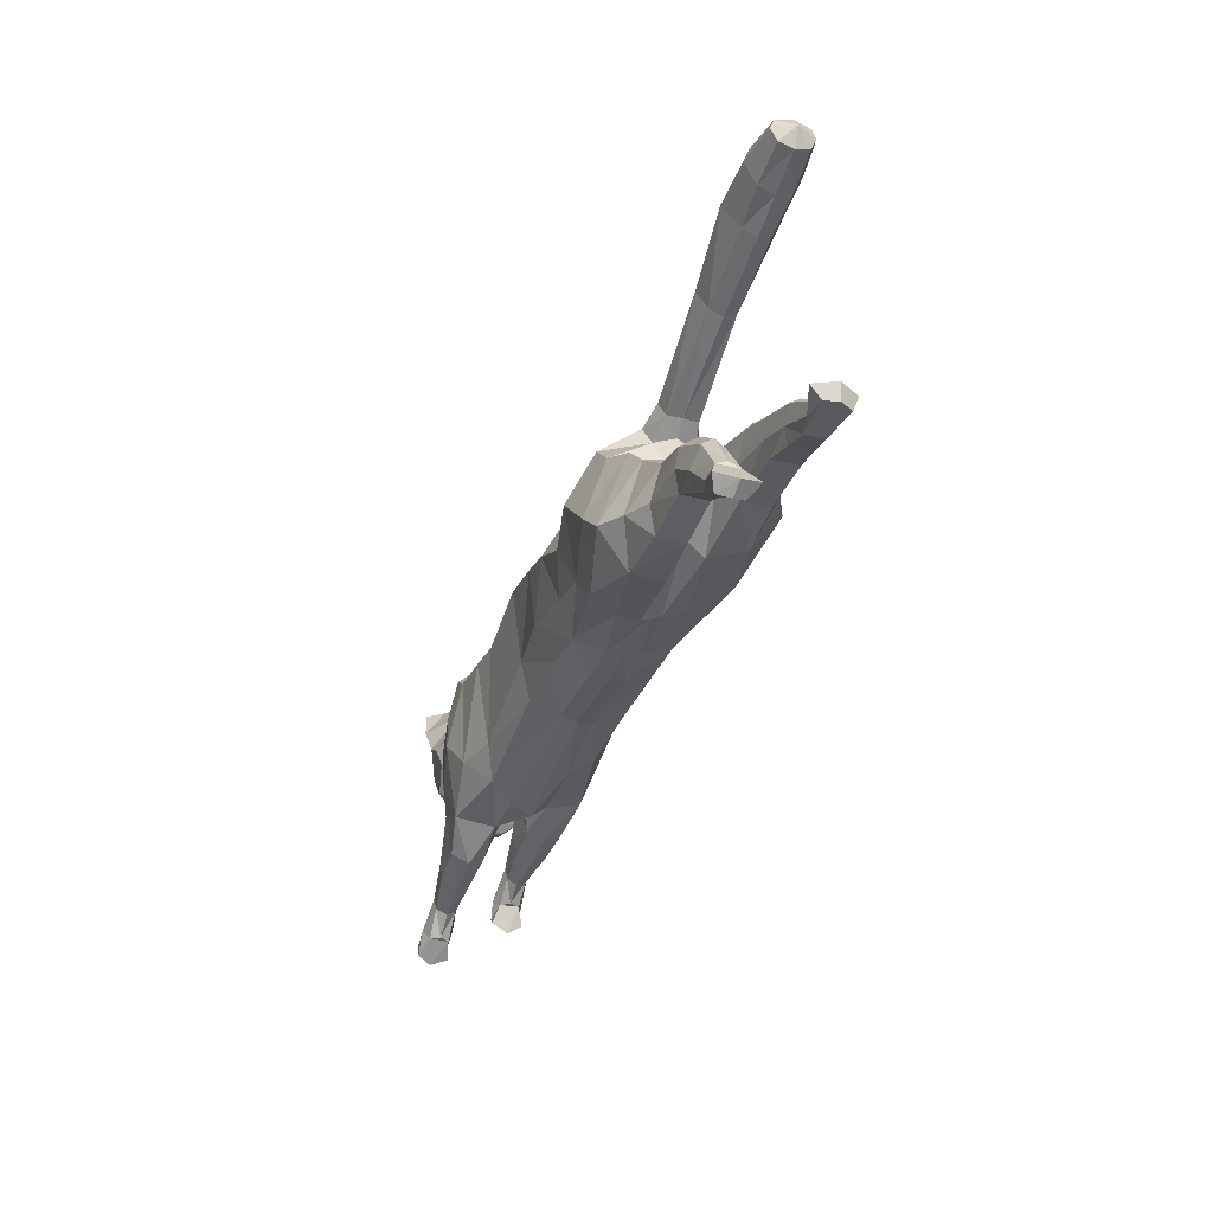
<metadata>
{"format":"obj","ext":"obj","renderer":"f3d","projection":"perspective","resolution":1024,"background":"white","views":[{"elev":-35.0,"azim":-108.3,"up":"+Y"}]}
</metadata>
<code>
o mesh_cat
v -0.198 0.1199 0.05751
v -0.1122 0.2158 0.02739
v -0.1996 0.1708 0.03927
v -0.1476 0.2069 0.01676
v -0.1694 0.1634 0.0144
v -0.153 0.2079 0.01043
v -0.1474 0.09814 0.04514
v -0.07715 0.2223 0.02407
v 0.03069 0.1093 0.03351
v 0.01665 0.222 0.01742
v 0.09579 0.1112 0.03351
v 0.06799 0.2166 0.01895
v -0.0296 0.1059 0.03351
v -0.01759 0.2212 0.01985
v 0.1641 0.1145 0.04464
v 0.09928 0.2154 0.02008
v 0.1788 0.1733 0.05355
v 0.1498 0.2238 0.01874
v 0.1725 0.1799 0.03693
v 0.1753 0.2252 0.02407
v 0.1963 0.1696 0.02538
v 0.2334 0.2173 0.03251
v 0.2209 0.1538 0.02556
v 0.2543 0.1959 0.04768
v 0.2417 0.1457 0.02536
v 0.276 0.1877 0.01857
v 0.249 0.1387 0.02169
v 0.2721 0.1698 0.01084
v 0.2707 0.1371 0.01136
v -0.04707 0.2199 0.02136
v -0.06792 0.1023 0.03351
v -0.1215 0.0859 0.006634
v 0.1819 0.1189 0.006519
v -0.2421 0.1122 0.03941
v -0.2419 0.1129 0.01057
v -0.2359 0.09392 0.03443
v -0.2359 0.09388 0.01448
v -0.2455 0.1392 0.03374
v -0.2455 0.1393 0.01503
v -0.2773 0.1062 0.03675
v -0.2778 0.1061 0.01328
v -0.2801 0.09101 0.03419
v -0.2805 0.09095 0.01512
v -0.2741 0.1226 0.03388
v -0.2743 0.1266 0.01639
v -0.3044 0.09494 0.03667
v -0.3042 0.09585 0.01437
v -0.3001 0.08483 0.03266
v -0.2998 0.08528 0.01702
v -0.3075 0.1112 0.03242
v -0.3075 0.1112 0.01718
v -0.3306 0.08198 0.03543
v -0.3315 0.08192 0.01574
v -0.3198 0.0787 0.03172
v -0.3198 0.07871 0.01802
v -0.3341 0.09057 0.03281
v -0.3341 0.09049 0.01693
v -0.3493 0.07573 0.03479
v -0.3511 0.07688 0.01639
v -0.3501 0.08693 0.03881
v -0.3505 0.08771 0.009355
v 0.1935 0.1021 0.03874
v 0.1957 0.1507 0.03871
v 0.2268 0.1278 0.03276
v 0.1957 0.103 0.01387
v 0.1986 0.1567 0.01469
v 0.226 0.1012 0.03771
v 0.226 0.1012 0.01522
v 0.2272 0.1313 0.01469
v 0.2594 0.1152 0.01916
v 0.2607 0.09817 0.01776
v 0.2606 0.1149 0.03057
v 0.2614 0.0975 0.03251
v 0.2851 0.0988 0.01622
v 0.2793 0.08466 0.01781
v 0.2852 0.09874 0.03291
v 0.2784 0.08502 0.03239
v 0.2941 0.07888 0.01498
v 0.2859 0.07199 0.01383
v 0.2944 0.07977 0.03663
v 0.2858 0.07236 0.03716
v -0.1772 0.1374 0.05975
v -0.1757 0.1777 0.04576
v -0.1678 0.1833 0.01452
v -0.1294 0.1163 0.04921
v 0.0319 0.1302 0.04166
v 0.07704 0.1381 0.04166
v -0.03083 0.1308 0.04836
v 0.1078 0.1423 0.05042
v 0.1537 0.1844 0.05789
v 0.1575 0.1912 0.04934
v 0.2017 0.1879 0.03391
v 0.232 0.1705 0.04441
v 0.2568 0.1448 0.02586
v -0.08913 0.1211 0.04836
v -0.1368 0.1692 0.06053
v -0.1038 0.1538 0.05454
v 0.02802 0.1742 0.05032
v 0.07551 0.1713 0.05033
v -0.02383 0.1784 0.05117
v 0.09677 0.1789 0.05319
v 0.137 0.1979 0.055
v 0.1652 0.2048 0.04611
v 0.2102 0.1996 0.03475
v 0.2429 0.1886 0.04648
v 0.2714 0.1788 0.04009
v 0.2695 0.1692 0.0228
v -0.05899 0.1695 0.05264
v -0.1534 0.1873 0.04611
v -0.161 0.1976 0.01899
v 0.1788 0.1484 0.051
v 0.1266 0.2196 0.01831
v 0.1903 0.1385 0.005455
v 0.1909 0.1312 0.04473
v 0.2265 0.1166 0.01111
v 0.2009 0.1347 0.007394
v 0.2265 0.1166 0.03863
v 0.2608 0.1062 0.01593
v 0.2622 0.1057 0.0342
v 0.2863 0.08994 0.01388
v 0.2862 0.09042 0.03664
v 0.1501 0.1587 0.05834
v 0.1225 0.1862 0.0559
v 0.2547 0.1323 0.01055
v 0.285 0.1548 0.004213
v 0.2736 0.1525 0.01992
v 0.2337 0.2273 0.01733
v 0.2645 0.2146 0.01969
v 0.2641 0.2154 0.05085
v 0.2636 0.2367 0.03645
v 0.2467 0.2332 0.02841
v 0.2674 0.2213 0.02609
v 0.273 0.2344 0.0377
v 0.2748 0.238 0.04812
v -0.1773 0.2067 0.01395
v -0.184 0.1928 0.01083
v -0.1733 0.216 0.01016
v -0.25 0.2371 0.01501
v -0.2565 0.2197 0.009324
v -0.2452 0.2509 0.009567
v -0.3071 0.2543 0.01973
v -0.3139 0.2324 0.009827
v -0.3023 0.271 0.01322
v -0.3421 0.256 0.01883
v -0.3432 0.2384 0.01123
v -0.3418 0.2695 0.01383
v -0.3727 0.2545 0.01441
v -0.3731 0.2447 0.01019
v -0.3727 0.262 0.01164
v -0.2194 0.1171 0.04737
v -0.1856 0.0864 0.01138
v -0.2184 0.1575 0.03671
v -0.1943 0.09159 0.03637
v -0.2172 0.1108 0.006421
v -0.2052 0.1513 0.01148
v -0.1217 0.09186 0.02252
v 0.1598 0.104 0.01684
v 0.03096 0.09996 0.01221
v -0.03574 0.09306 0.01221
v -0.2483 0.1432 0.01938
v -0.2755 0.1304 0.02239
v -0.3069 0.1166 0.0248
v -0.3316 0.09335 0.02459
v -0.3548 0.07604 0.02522
v -0.358 0.08729 0.02462
v 0.192 0.09534 0.0258
v 0.224 0.09325 0.02601
v 0.2583 0.09194 0.02465
v 0.2761 0.08553 0.02502
v 0.2954 0.07319 0.02687
v 0.2876 0.06572 0.02679
v -0.07019 0.0919 0.01221
v 0.1014 0.1004 0.01645
v 0.2666 0.1648 0.03706
v 0.254 0.1583 0.03966
v -0.1818 0.1012 -0
v -0.112 0.2202 0
v -0.1615 0.152 0
v -0.1452 0.2139 0
v -0.1675 0.1605 0
v -0.1506 0.212 0
v -0.1182 0.08442 -0
v -0.07653 0.2261 0
v 0.03067 0.0979 0
v 0.01927 0.2283 0
v 0.06819 0.2259 0
v -0.03553 0.09009 0
v -0.01599 0.2289 0
v 0.1022 0.2277 0
v 0.1567 0.2297 0
v 0.1879 0.227 0
v 0.1995 0.1632 0
v 0.2346 0.2291 0
v 0.2195 0.1511 0
v 0.2615 0.2153 0
v 0.2369 0.1421 0
v 0.2761 0.1882 -0
v 0.2466 0.135 -0
v 0.2728 0.1705 -0
v 0.2543 0.1306 -0
v 0.2814 0.1466 -0
v -0.04539 0.2254 0
v -0.06962 0.08759 0
v -0.188 0.09258 -0.05751
v -0.1114 0.2123 -0.02739
v -0.1948 0.1476 -0.03927
v -0.1475 0.2061 -0.01676
v -0.1689 0.1598 -0.0144
v -0.153 0.2079 -0.01043
v -0.1385 0.0794 -0.04514
v -0.07617 0.2196 -0.02407
v 0.03103 0.1081 -0.03351
v 0.01666 0.222 -0.01742
v 0.1214 0.09671 -0.03351
v 0.06843 0.2159 -0.01895
v -0.02791 0.1029 -0.03351
v -0.0173 0.2205 -0.01985
v 0.1797 0.09676 -0.04464
v 0.1018 0.2181 -0.02008
v 0.1918 0.1531 -0.05355
v 0.1531 0.2227 -0.01874
v 0.181 0.171 -0.03693
v 0.1844 0.2231 -0.02407
v 0.1973 0.168 -0.02538
v 0.2334 0.2173 -0.03251
v 0.2209 0.1539 -0.02556
v 0.2543 0.1959 -0.04768
v 0.2417 0.1457 -0.02536
v 0.276 0.1877 -0.01857
v 0.249 0.1387 -0.02169
v 0.2721 0.1698 -0.01084
v 0.2707 0.1371 -0.01136
v -0.04628 0.218 -0.02136
v -0.06487 0.09652 -0.03351
v -0.1197 0.08135 -0.006634
v 0.1919 0.1077 -0.006518
v 0.1784 0.159 0
v -0.2308 0.08257 -0.03941
v -0.2308 0.08262 -0.01057
v -0.2251 0.06402 -0.03443
v -0.2252 0.06397 -0.01448
v -0.2363 0.1091 -0.03374
v -0.2363 0.1091 -0.01503
v -0.2656 0.08176 -0.03675
v -0.2658 0.08187 -0.01328
v -0.2639 0.06577 -0.03419
v -0.264 0.06575 -0.01512
v -0.2647 0.09947 -0.03388
v -0.2654 0.1036 -0.01639
v -0.2877 0.06395 -0.03667
v -0.2877 0.06415 -0.01437
v -0.2803 0.05541 -0.03266
v -0.2803 0.05536 -0.01702
v -0.2956 0.07779 -0.03242
v -0.2956 0.07779 -0.01718
v -0.3075 0.04257 -0.03543
v -0.3074 0.04264 -0.01574
v -0.2961 0.04378 -0.03172
v -0.2963 0.04347 -0.01802
v -0.3159 0.04863 -0.03281
v -0.3159 0.0487 -0.01693
v -0.3182 0.02577 -0.03479
v -0.318 0.02576 -0.01639
v -0.326 0.03426 -0.03881
v -0.3258 0.03412 -0.009355
v 0.2103 0.0832 -0.03874
v 0.2118 0.1314 -0.03871
v 0.2453 0.1062 -0.03276
v 0.2126 0.08406 -0.01387
v 0.211 0.1415 -0.01469
v 0.2413 0.07895 -0.03771
v 0.2417 0.0795 -0.01522
v 0.2461 0.1097 -0.01469
v 0.2763 0.08977 -0.01916
v 0.2771 0.07159 -0.01776
v 0.2776 0.08937 -0.03057
v 0.2765 0.07198 -0.03251
v 0.2998 0.07242 -0.01622
v 0.2935 0.05484 -0.01781
v 0.2998 0.07207 -0.03291
v 0.2923 0.055 -0.03239
v 0.312 0.05673 -0.01498
v 0.3074 0.04671 -0.01383
v 0.3121 0.05722 -0.03663
v 0.307 0.04666 -0.03716
v -0.1734 0.1854 0
v -0.1683 0.1113 -0.05975
v -0.172 0.1592 -0.04576
v -0.1677 0.1825 -0.01452
v -0.1216 0.09921 -0.04921
v 0.02544 0.1344 -0.04166
v 0.1055 0.1163 -0.04166
v -0.02903 0.1274 -0.04836
v 0.1391 0.1181 -0.05042
v 0.1615 0.1668 -0.05789
v 0.1653 0.1756 -0.04934
v 0.198 0.1906 -0.03391
v 0.232 0.1705 -0.04441
v 0.2568 0.1448 -0.02586
v -0.08425 0.111 -0.04836
v 0.2712 0.1369 -0
v -0.131 0.149 -0.06053
v -0.09772 0.1389 -0.05454
v 0.02021 0.1873 -0.05032
v 0.07449 0.1751 -0.05033
v -0.02263 0.176 -0.05117
v 0.09961 0.1768 -0.05319
v 0.1478 0.1909 -0.055
v 0.1694 0.2002 -0.04611
v 0.2102 0.1994 -0.03475
v 0.2429 0.1886 -0.04648
v 0.2714 0.1788 -0.04009
v 0.2695 0.1692 -0.0228
v -0.05621 0.1633 -0.05264
v -0.1521 0.1795 -0.04611
v -0.161 0.1977 -0.01899
v 0.1311 0.2279 0
v 0.1949 0.1285 -0.051
v 0.1296 0.2186 -0.01831
v 0.1975 0.1301 -0.005455
v 0.208 0.112 -0.04473
v 0.2439 0.09484 -0.01111
v 0.2155 0.1183 -0.007394
v 0.2439 0.09439 -0.03863
v 0.2766 0.08069 -0.01593
v 0.2781 0.08007 -0.0342
v 0.3001 0.06418 -0.01388
v 0.3002 0.06347 -0.03664
v 0.16 0.1422 -0.05834
v 0.1296 0.1778 -0.0559
v 0.2852 0.1552 -0
v 0.2547 0.1323 -0.01055
v 0.285 0.1548 -0.004213
v 0.2736 0.1525 -0.01992
v 0.2336 0.2273 -0.01733
v 0.2645 0.2146 -0.01969
v 0.2641 0.2154 -0.05085
v 0.2636 0.2367 -0.03645
v 0.2467 0.2332 -0.02841
v 0.2674 0.2213 -0.02609
v 0.273 0.2344 -0.0377
v 0.2748 0.238 -0.04812
v 0.1378 0.08298 0.000316
v 0.1834 0.1157 0.000316
v 0.1883 0.1532 0
v 0.1936 0.1342 0.000316
v -0.185 0.1925 0
v -0.1773 0.2068 -0.01395
v -0.184 0.1928 -0.01083
v -0.1721 0.2213 0
v -0.1732 0.2161 -0.01016
v -0.25 0.2371 -0.01501
v -0.2565 0.2197 -0.009324
v -0.244 0.2583 0
v -0.2573 0.2143 0
v -0.245 0.2508 -0.009567
v -0.3071 0.2543 -0.01973
v -0.314 0.2324 -0.009827
v -0.3022 0.2789 0
v -0.3143 0.2267 0
v -0.3023 0.271 -0.01322
v -0.3421 0.2561 -0.01883
v -0.3432 0.2384 -0.01123
v -0.3431 0.2762 0
v -0.3424 0.2343 0
v -0.3418 0.2695 -0.01383
v -0.3727 0.2545 -0.01441
v -0.3731 0.2447 -0.01019
v -0.3735 0.2657 0
v -0.3726 0.2423 0
v -0.3727 0.262 -0.01164
v -0.3805 0.2541 0
v -0.2087 0.08796 -0.04737
v -0.1786 0.06861 -0.01138
v -0.2113 0.1297 -0.03671
v -0.184 0.06614 -0.03637
v -0.2084 0.0887 -0.006421
v -0.2001 0.1314 -0.01148
v -0.1174 0.08196 -0.02252
v 0.1728 0.08973 -0.01684
v 0.02934 0.1001 -0.01221
v -0.0352 0.09211 -0.01221
v -0.2394 0.1132 -0.01938
v -0.2669 0.1076 -0.02239
v -0.2967 0.08309 -0.0248
v -0.315 0.053 -0.02459
v -0.3211 0.02276 -0.02522
v -0.331 0.02902 -0.02462
v 0.2086 0.07649 -0.0258
v 0.2389 0.07184 -0.02601
v 0.2733 0.06647 -0.02465
v 0.2891 0.05525 -0.02502
v 0.3151 0.0524 -0.02687
v 0.3116 0.04247 -0.02679
v -0.0689 0.08954 -0.01221
v 0.1318 0.08603 -0.01645
v 0.2666 0.1648 -0.03706
v 0.254 0.1583 -0.03966
f 39 154 35
f 20 22 127
f 4 110 109
f 116 33 113
f 157 11 173
f 176 155 178
f 58 52 60
f 176 182 32
f 51 41 47
f 50 40 44
f 55 47 49
f 46 54 48
f 53 55 59
f 237 66 345
f 157 65 166
f 114 15 62
f 116 69 115
f 118 74 120
f 17 63 19
f 103 92 104
f 83 5 3
f 152 1 3
f 20 104 22
f 178 5 180
f 74 78 120
f 76 121 80
f 119 76 72
f 117 72 64
f 66 113 345
f 22 131 127
f 130 129 134
f 132 130 133
f 133 130 134
f 39 155 154
f 25 27 94
f 54 58 164
f 345 113 346
f 33 343 344
f 286 136 347
f 151 176 32
f 343 157 173
f 32 172 156
f 155 39 160
f 15 122 89
f 164 54 55
f 132 133 129
f 133 134 129
f 23 196 25
f 124 27 198
f 4 6 110
f 116 65 33
f 157 15 11
f 152 160 38
f 176 154 155
f 37 35 154
f 51 45 41
f 37 41 35
f 50 46 40
f 55 53 47
f 46 52 54
f 52 56 60
f 156 7 153
f 157 33 65
f 116 66 69
f 118 70 74
f 67 73 119
f 103 91 92
f 301 201 29
f 152 150 1
f 20 103 104
f 10 188 14
f 109 110 84
f 119 121 76
f 63 17 111
f 66 116 113
f 22 24 129
f 132 131 130
f 286 84 136
f 343 33 157
f 155 152 3
f 126 94 29
f 77 169 75
f 75 79 171
f 76 80 170
f 60 56 165
f 56 163 57
f 200 124 198
f 94 175 25
f 107 174 126
f 151 154 176
f 165 58 60
f 31 85 7
f 105 22 104
f 59 165 61
f 155 5 178
f 102 91 103
f 369 146 364
f 114 111 15
f 72 74 70
f 173 184 343
f 139 360 355
f 95 97 85
f 144 142 141
f 145 370 365
f 11 158 173
f 5 286 180
f 123 90 102
f 38 150 152
f 7 82 1
f 21 237 192
f 89 123 101
f 372 148 147
f 46 42 40
f 128 131 132
f 179 6 4
f 100 30 108
f 93 104 92
f 53 61 57
f 19 92 91
f 23 192 194
f 156 151 32
f 73 169 77
f 174 94 126
f 43 47 41
f 78 75 120
f 31 88 95
f 73 121 119
f 33 346 113
f 350 140 137
f 128 129 24
f 114 64 63
f 166 15 157
f 126 28 107
f 2 97 8
f 93 21 23
f 110 136 84
f 11 89 87
f 147 145 144
f 181 137 6
f 40 36 34
f 65 167 166
f 177 8 183
f 2 109 96
f 197 28 199
f 99 89 101
f 129 131 22
f 372 149 369
f 144 149 147
f 146 141 143
f 35 45 39
f 107 106 174
f 110 137 135
f 76 78 74
f 105 106 24
f 57 165 56
f 122 17 90
f 163 50 162
f 1 153 7
f 12 185 10
f 62 167 67
f 83 96 109
f 175 105 93
f 139 141 142
f 46 56 52
f 197 128 26
f 88 108 95
f 158 13 159
f 100 10 14
f 37 153 36
f 156 31 7
f 161 38 160
f 168 68 71
f 34 44 40
f 9 88 13
f 16 123 112
f 71 169 168
f 199 125 331
f 17 91 90
f 347 139 355
f 18 103 20
f 83 84 5
f 24 26 128
f 70 115 69
f 79 170 171
f 62 117 114
f 80 77 81
f 160 45 161
f 201 126 29
f 186 16 189
f 45 162 161
f 19 66 237
f 177 4 2
f 42 37 36
f 9 87 86
f 142 365 360
f 85 96 82
f 196 27 25
f 48 55 49
f 20 190 18
f 82 3 1
f 42 49 43
f 137 138 135
f 301 124 200
f 108 8 97
f 44 162 50
f 86 99 98
f 98 12 10
f 63 69 66
f 112 189 16
f 136 138 139
f 170 81 171
f 12 101 16
f 18 317 112
f 127 195 193
f 159 203 187
f 54 59 55
f 202 14 188
f 183 30 202
f 127 191 20
f 150 36 153
f 354 143 140
f 168 67 167
f 47 57 51
f 71 120 75
f 65 115 68
f 68 118 71
f 88 98 100
f 138 143 141
f 51 163 162
f 112 102 18
f 359 146 143
f 184 159 187
f 77 171 81
f 94 124 29
f 107 28 26
f 119 117 67
f 201 331 125
f 93 25 175
f 182 172 32
f 64 70 69
f 31 159 13
f 243 239 377
f 223 335 225
f 207 315 316
f 323 320 236
f 380 396 214
f 176 178 378
f 262 256 258
f 176 235 182
f 255 251 245
f 254 248 244
f 259 253 251
f 250 252 258
f 257 263 259
f 237 345 270
f 380 389 269
f 321 266 218
f 323 322 273
f 325 327 278
f 220 222 267
f 309 310 297
f 288 206 208
f 375 206 204
f 223 225 310
f 178 180 208
f 278 327 282
f 280 284 328
f 326 276 280
f 324 268 276
f 270 345 320
f 225 335 339
f 338 342 337
f 340 341 338
f 341 342 338
f 243 377 378
f 228 299 230
f 258 387 262
f 345 346 320
f 236 344 343
f 286 347 349
f 374 235 176
f 343 396 380
f 235 379 395
f 378 383 243
f 329 218 294
f 387 259 258
f 340 337 341
f 341 337 342
f 226 196 194
f 332 198 230
f 207 316 209
f 323 236 269
f 380 214 218
f 375 383 378
f 176 378 377
f 241 377 239
f 255 245 249
f 239 247 241
f 254 244 250
f 259 251 257
f 250 258 256
f 256 264 260
f 379 376 210
f 380 269 236
f 323 273 270
f 325 278 274
f 271 326 277
f 309 297 296
f 301 232 201
f 375 204 373
f 223 310 309
f 213 188 185
f 315 289 316
f 326 280 328
f 267 318 220
f 270 320 323
f 225 337 227
f 340 338 339
f 286 349 289
f 343 380 236
f 378 206 375
f 334 232 299
f 281 279 392
f 279 394 283
f 280 393 284
f 264 388 260
f 260 261 386
f 200 198 332
f 299 228 398
f 313 334 397
f 374 377 241
f 388 262 387
f 290 234 210
f 311 225 227
f 263 388 387
f 208 378 178
f 308 296 295
f 366 369 364
f 321 318 267
f 276 278 280
f 184 396 343
f 353 360 358
f 303 300 290
f 358 362 357
f 363 370 368
f 381 214 396
f 180 289 208
f 330 295 329
f 242 373 238
f 287 210 204
f 224 237 222
f 330 294 307
f 372 368 370
f 250 246 252
f 336 339 335
f 179 209 181
f 233 306 314
f 298 310 311
f 257 265 263
f 297 222 296
f 226 192 224
f 379 374 376
f 277 392 391
f 397 299 398
f 247 251 253
f 279 282 327
f 234 293 216
f 277 328 281
f 320 344 236
f 350 356 354
f 336 337 340
f 321 268 324
f 218 389 380
f 334 231 333
f 205 303 302
f 224 298 226
f 349 316 289
f 294 214 292
f 363 367 362
f 351 181 209
f 238 246 244
f 269 390 272
f 177 211 205
f 205 315 207
f 197 231 229
f 307 292 305
f 337 339 338
f 372 371 367
f 362 371 366
f 366 357 362
f 243 245 239
f 313 312 229
f 316 351 209
f 282 280 278
f 312 311 227
f 261 388 265
f 329 220 318
f 386 254 260
f 204 376 373
f 215 185 186
f 266 390 389
f 288 302 287
f 398 311 397
f 353 357 352
f 260 250 256
f 197 336 195
f 314 293 300
f 381 216 212
f 217 304 306
f 376 241 240
f 379 234 395
f 383 248 384
f 272 391 275
f 238 248 242
f 216 291 212
f 219 330 307
f 275 392 279
f 199 333 231
f 295 222 220
f 347 353 349
f 221 309 308
f 288 289 315
f 227 229 312
f 274 322 325
f 283 393 282
f 266 324 271
f 285 328 284
f 383 249 243
f 201 334 333
f 186 219 215
f 249 385 255
f 222 270 267
f 207 177 205
f 240 247 246
f 292 212 291
f 358 365 363
f 302 290 287
f 196 230 198
f 253 258 252
f 190 223 221
f 287 206 288
f 246 253 252
f 352 351 348
f 301 332 232
f 211 314 303
f 248 385 384
f 305 291 304
f 304 215 305
f 267 273 268
f 319 189 317
f 349 352 348
f 393 285 284
f 219 305 215
f 221 317 190
f 335 195 336
f 187 395 382
f 258 263 387
f 202 217 233
f 183 233 211
f 335 191 193
f 373 240 238
f 354 361 359
f 271 391 390
f 261 251 255
f 275 327 325
f 269 322 323
f 272 325 322
f 306 291 293
f 352 361 356
f 255 386 261
f 319 308 330
f 359 366 364
f 187 381 184
f 394 281 285
f 299 332 230
f 313 229 231
f 324 326 271
f 201 333 331
f 228 298 398
f 395 182 235
f 268 274 276
f 382 234 216
f 58 54 52
f 15 111 122
f 23 194 196
f 152 155 160
f 37 43 41
f 10 185 188
f 151 37 154
f 165 164 58
f 31 95 85
f 105 24 22
f 59 164 165
f 155 3 5
f 102 90 91
f 369 149 146
f 114 63 111
f 72 76 74
f 173 158 184
f 139 142 360
f 95 108 97
f 144 145 142
f 145 148 370
f 11 9 158
f 5 84 286
f 123 122 90
f 38 34 150
f 7 85 82
f 21 19 237
f 89 122 123
f 372 370 148
f 46 48 42
f 128 127 131
f 179 181 6
f 100 14 30
f 93 105 104
f 53 59 61
f 19 21 92
f 23 21 192
f 156 153 151
f 73 168 169
f 174 175 94
f 43 49 47
f 78 79 75
f 31 13 88
f 73 77 121
f 33 344 346
f 350 354 140
f 128 132 129
f 114 117 64
f 166 62 15
f 126 125 28
f 2 96 97
f 93 92 21
f 110 135 136
f 11 15 89
f 147 148 145
f 181 350 137
f 40 42 36
f 65 68 167
f 177 2 8
f 2 4 109
f 197 26 28
f 99 87 89
f 129 130 131
f 372 147 149
f 144 146 149
f 146 144 141
f 35 41 45
f 107 26 106
f 110 6 137
f 76 170 78
f 105 174 106
f 57 61 165
f 122 111 17
f 163 56 50
f 1 150 153
f 12 186 185
f 62 166 167
f 83 82 96
f 175 174 105
f 139 138 141
f 46 50 56
f 197 195 128
f 88 100 108
f 158 9 13
f 100 98 10
f 37 151 153
f 156 172 31
f 161 44 38
f 168 167 68
f 34 38 44
f 9 86 88
f 16 101 123
f 71 75 169
f 199 28 125
f 17 19 91
f 347 136 139
f 18 102 103
f 83 109 84
f 24 106 26
f 70 118 115
f 79 78 170
f 62 67 117
f 80 121 77
f 160 39 45
f 201 125 126
f 186 12 16
f 45 51 162
f 19 63 66
f 177 179 4
f 42 43 37
f 9 11 87
f 142 145 365
f 85 97 96
f 196 198 27
f 48 54 55
f 20 191 190
f 82 83 3
f 42 48 49
f 137 140 138
f 301 29 124
f 108 30 8
f 44 161 162
f 86 87 99
f 98 99 12
f 63 64 69
f 112 317 189
f 136 135 138
f 170 80 81
f 12 99 101
f 18 190 317
f 127 128 195
f 159 172 203
f 54 164 59
f 202 30 14
f 183 8 30
f 127 193 191
f 150 34 36
f 354 359 143
f 168 73 67
f 47 53 57
f 71 118 120
f 65 116 115
f 68 115 118
f 88 86 98
f 138 140 143
f 51 57 163
f 112 123 102
f 359 364 146
f 184 158 159
f 77 75 171
f 94 27 124
f 119 72 117
f 93 23 25
f 182 203 172
f 64 72 70
f 31 172 159
f 262 264 256
f 329 318 218
f 226 228 196
f 375 242 383
f 239 245 247
f 213 217 188
f 374 176 377
f 388 264 262
f 290 300 234
f 311 310 225
f 263 265 388
f 208 206 378
f 308 309 296
f 366 371 369
f 321 218 318
f 276 274 278
f 184 381 396
f 353 355 360
f 303 314 300
f 358 363 362
f 363 365 370
f 381 212 214
f 180 286 289
f 330 308 295
f 242 375 373
f 287 290 210
f 224 192 237
f 330 329 294
f 372 367 368
f 250 244 246
f 336 340 339
f 179 207 209
f 233 217 306
f 298 297 310
f 257 261 265
f 297 224 222
f 226 194 192
f 379 235 374
f 277 281 392
f 397 334 299
f 247 245 251
f 279 283 282
f 234 300 293
f 277 326 328
f 320 346 344
f 350 351 356
f 336 227 337
f 321 267 268
f 218 266 389
f 334 313 231
f 205 211 303
f 224 297 298
f 349 348 316
f 294 218 214
f 363 368 367
f 351 350 181
f 238 240 246
f 269 389 390
f 177 183 211
f 205 302 315
f 197 199 231
f 307 294 292
f 337 225 339
f 372 369 371
f 362 367 371
f 366 361 357
f 243 249 245
f 313 397 312
f 316 348 351
f 282 393 280
f 312 397 311
f 261 260 388
f 329 295 220
f 386 385 254
f 204 210 376
f 215 213 185
f 266 271 390
f 288 315 302
f 398 298 311
f 353 358 357
f 260 254 250
f 197 229 336
f 314 306 293
f 381 382 216
f 217 213 304
f 376 374 241
f 379 210 234
f 383 242 248
f 272 390 391
f 238 244 248
f 216 293 291
f 219 319 330
f 275 391 392
f 199 331 333
f 295 296 222
f 347 355 353
f 221 223 309
f 288 208 289
f 227 336 229
f 274 273 322
f 283 394 393
f 266 321 324
f 285 281 328
f 383 384 249
f 201 232 334
f 186 189 219
f 249 384 385
f 222 237 270
f 207 179 177
f 240 241 247
f 292 214 212
f 358 360 365
f 302 303 290
f 196 228 230
f 253 259 258
f 190 191 223
f 287 204 206
f 246 247 253
f 352 356 351
f 301 200 332
f 211 233 314
f 248 254 385
f 305 292 291
f 304 213 215
f 267 270 273
f 319 219 189
f 349 353 352
f 393 394 285
f 219 307 305
f 221 319 317
f 335 193 195
f 187 203 395
f 258 259 263
f 202 188 217
f 183 202 233
f 335 223 191
f 373 376 240
f 354 356 361
f 271 277 391
f 261 257 251
f 275 279 327
f 269 272 322
f 272 275 325
f 306 304 291
f 352 357 361
f 255 385 386
f 319 221 308
f 359 361 366
f 187 382 381
f 394 279 281
f 299 232 332
f 324 276 326
f 228 226 298
f 395 203 182
f 268 273 274
f 382 395 234

</code>
